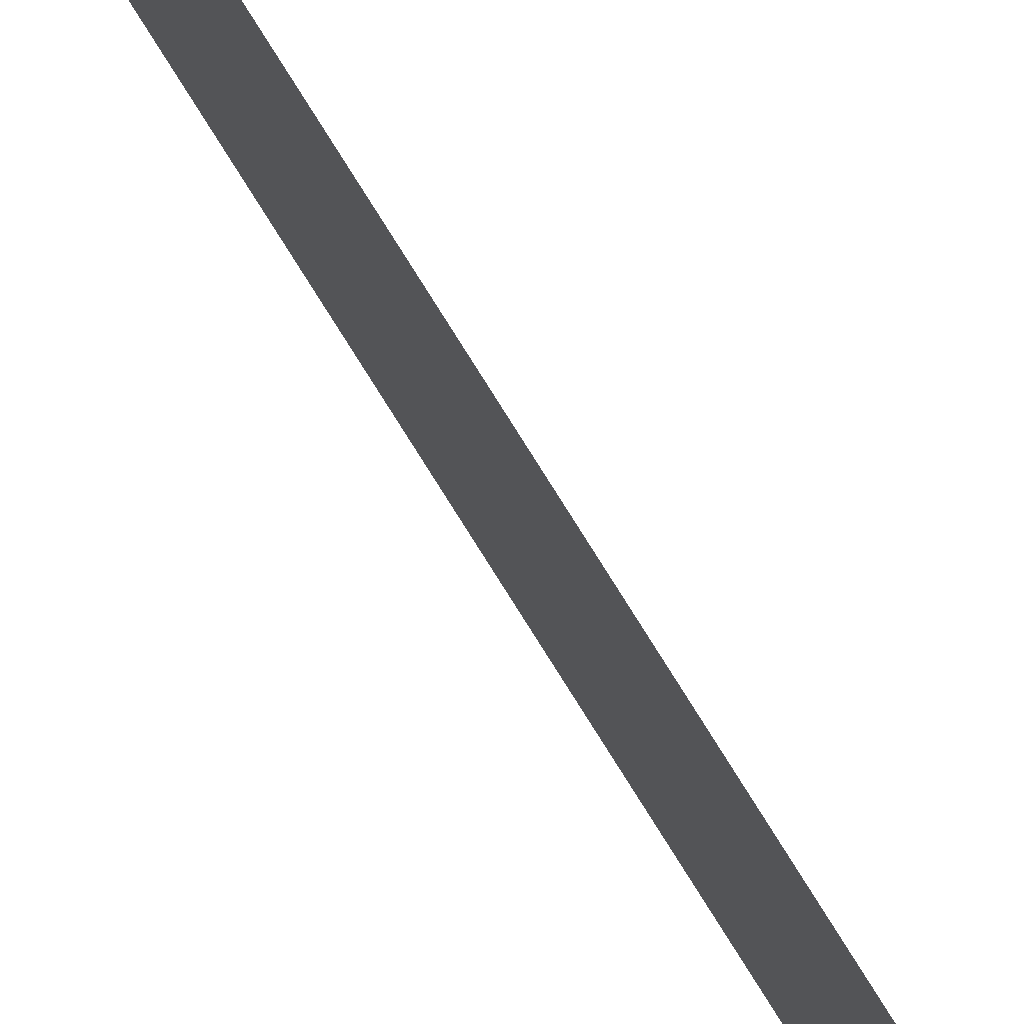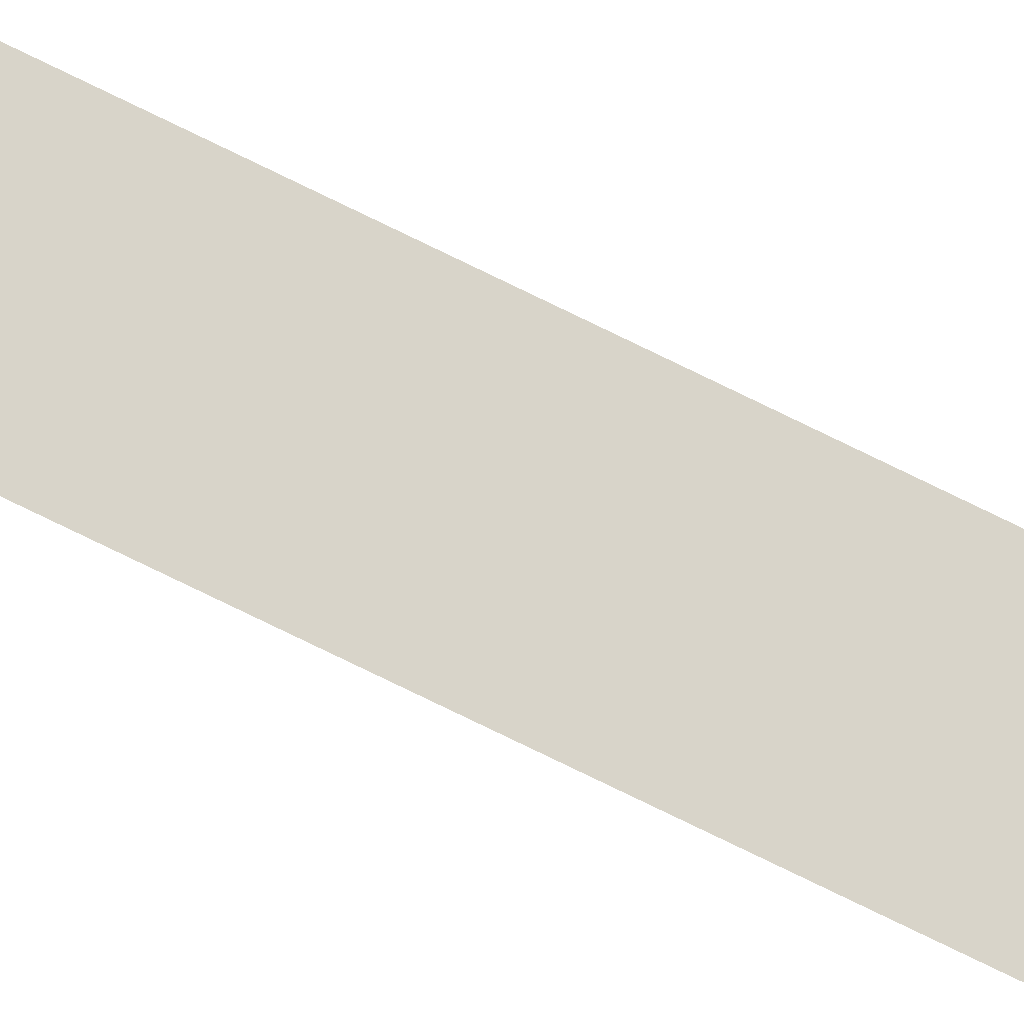
<metadata>
{"format":"obj","ext":"obj","renderer":"f3d","projection":"perspective","resolution":1024,"background":"white","views":[{"elev":71.4,"azim":148.8,"up":"+Z"},{"elev":-35.1,"azim":-129.6,"up":"+Z"}]}
</metadata>
<code>
v 13.79 25.75 -72.07
v 13.79 30.75 -72.07
v 13.79 25.75 -72.09
v 13.79 30.75 -72.09
v 13.79 25.75 -72.09
v 13.79 30.75 -72.09
v 13.79 25.75 -72.07
v 13.79 30.75 -72.07
f 1 2 3
f 3 2 4
f 5 6 7
f 7 6 8

</code>
